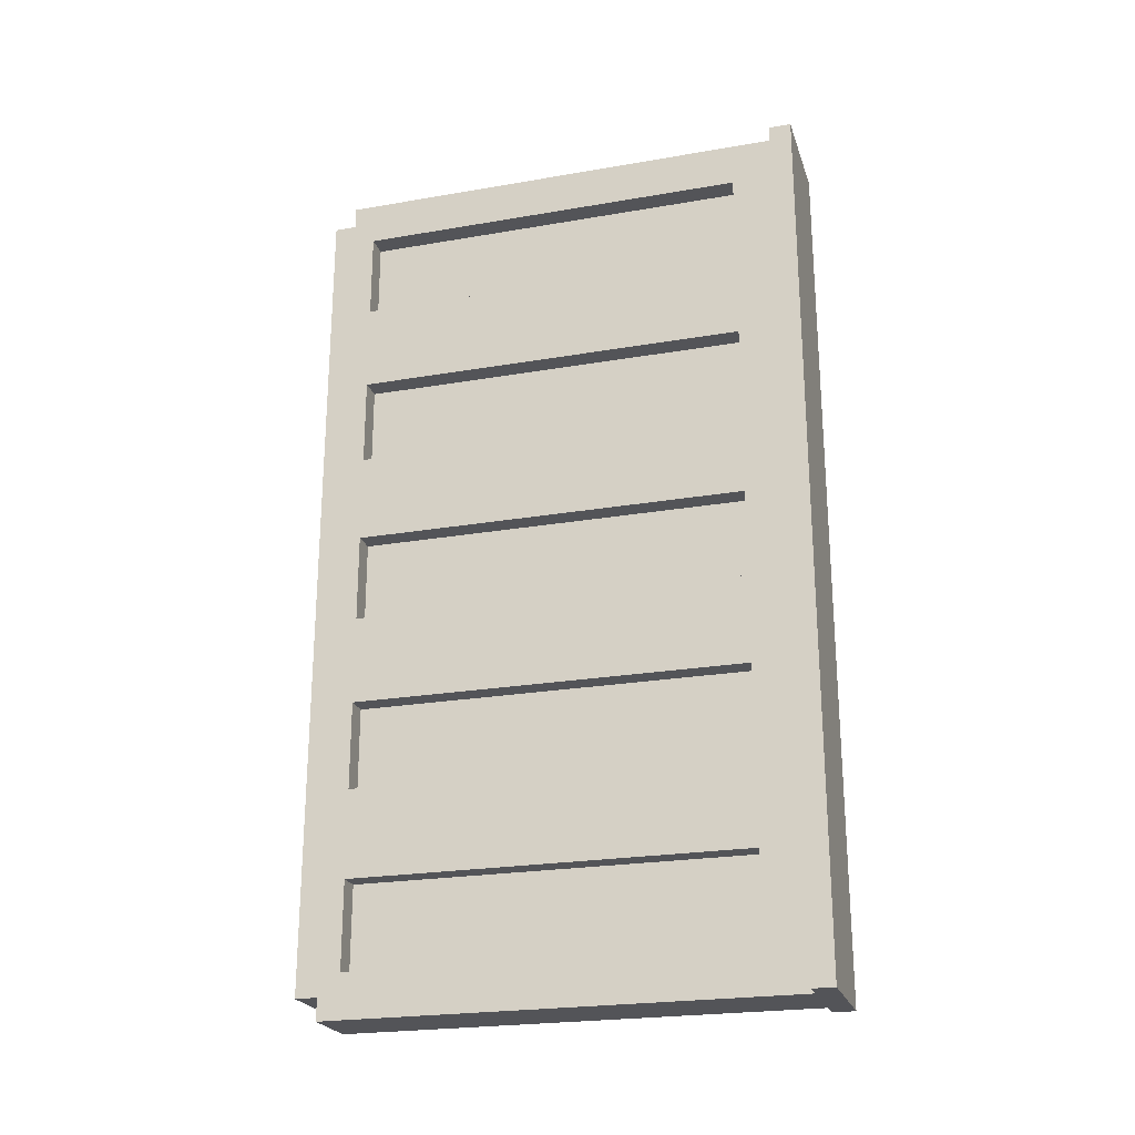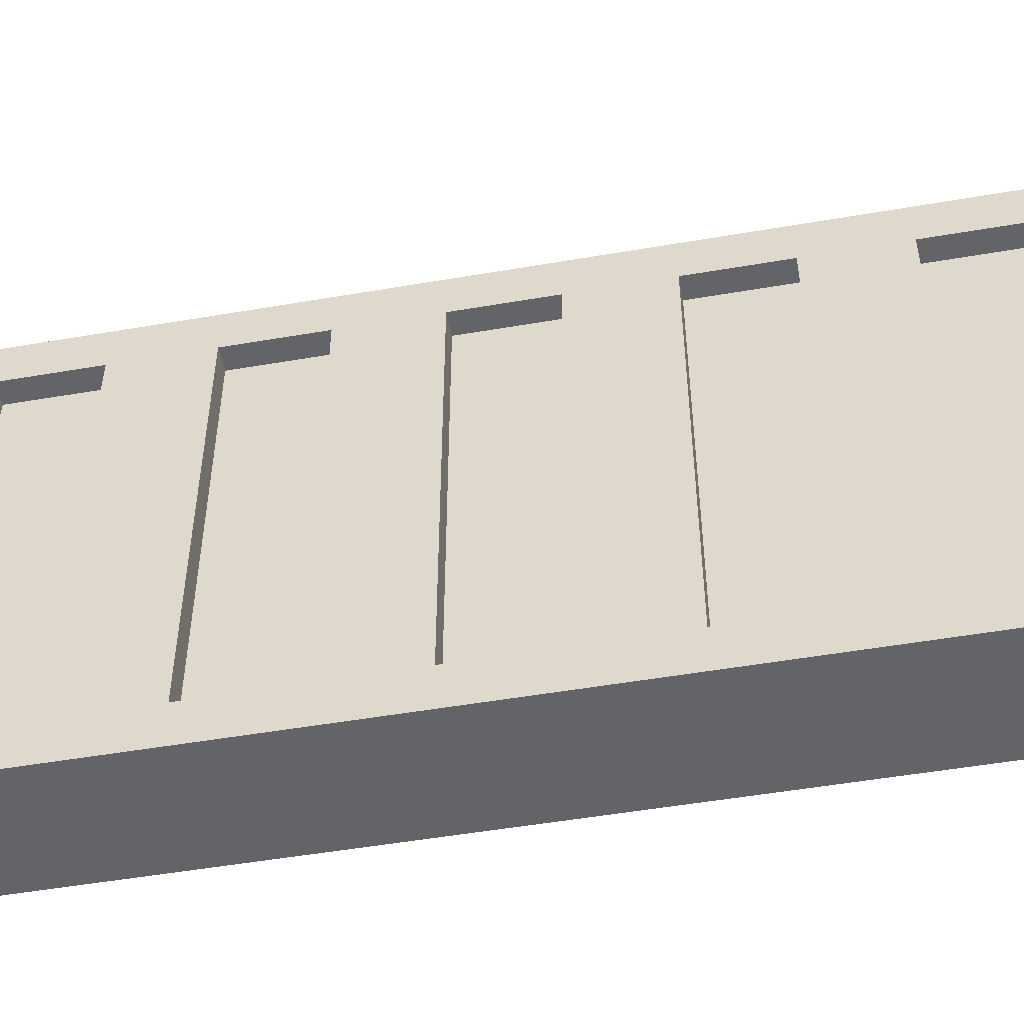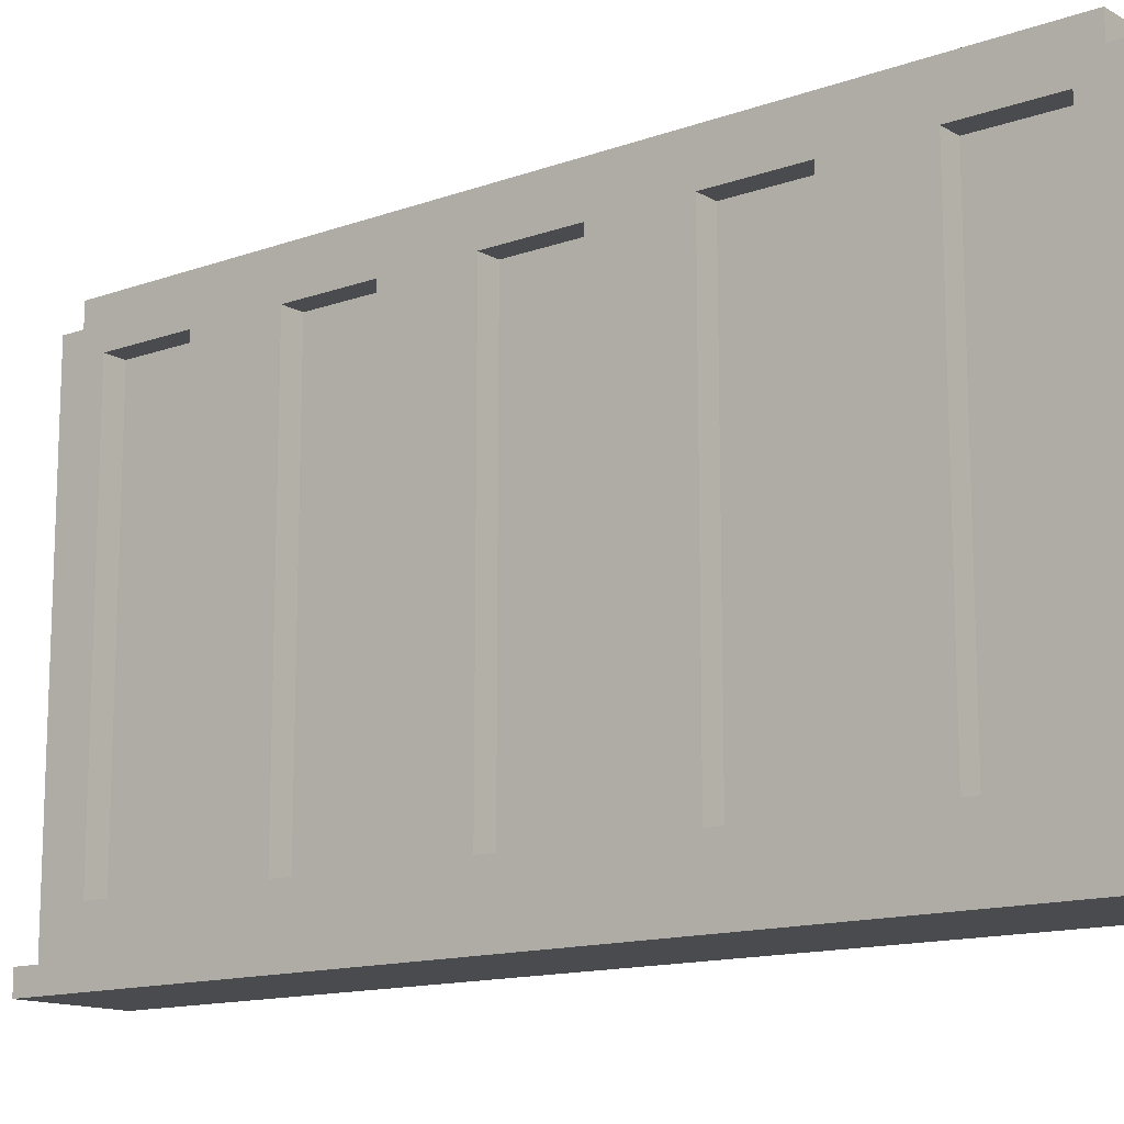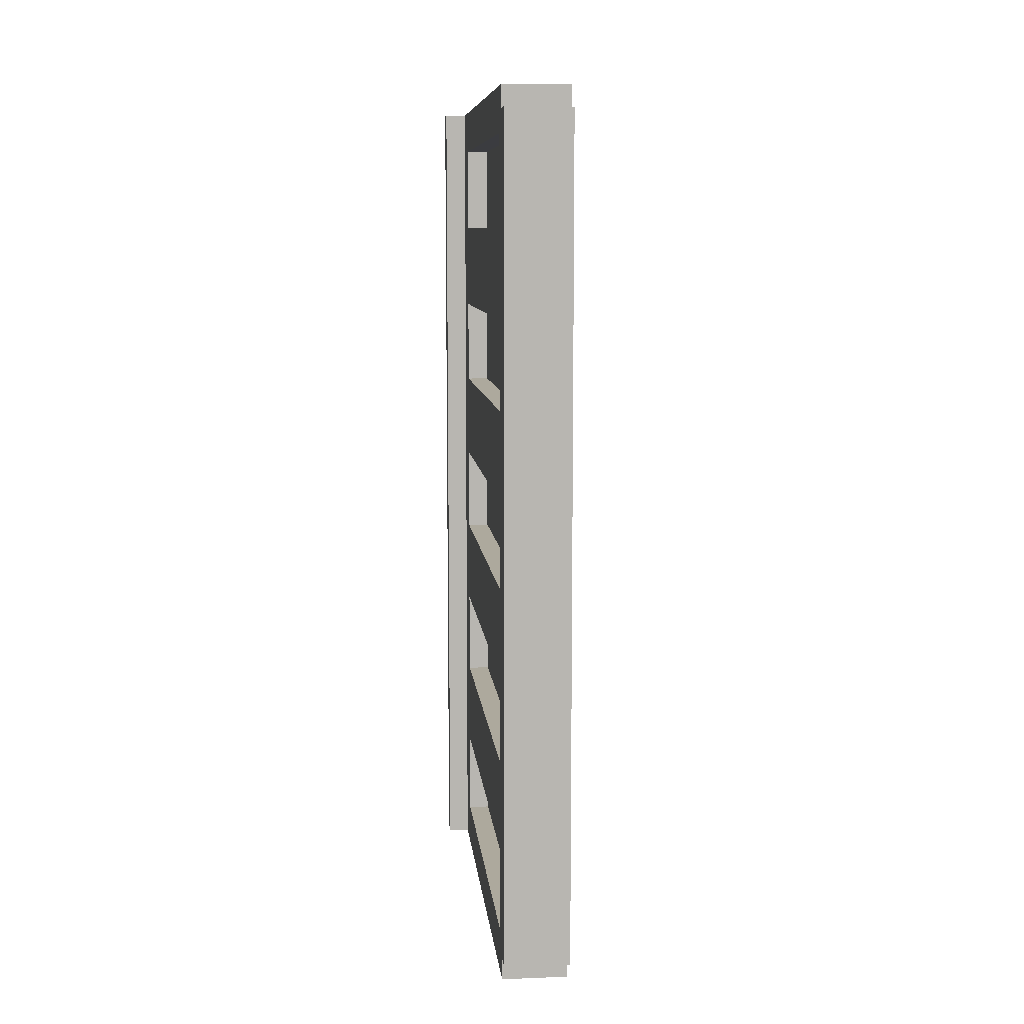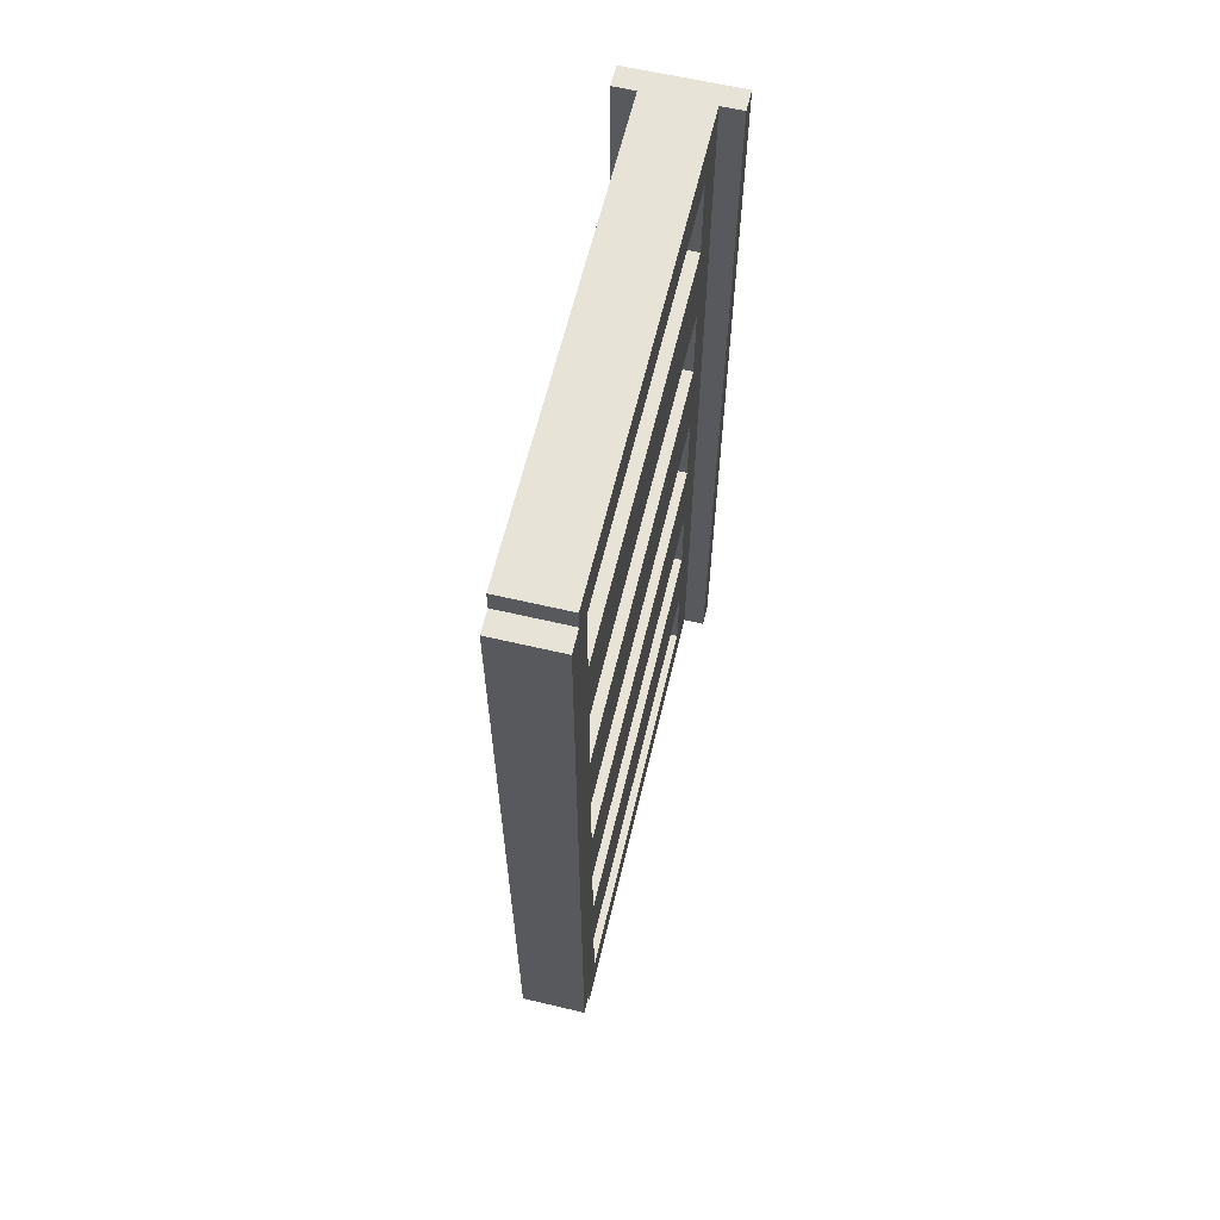
<metadata>
{"format":"obj","ext":"obj","renderer":"f3d","projection":"perspective","resolution":1024,"background":"white","views":[{"elev":-23.4,"azim":-73.8,"up":"+Z"},{"elev":-51.3,"azim":-79.4,"up":"+Y"},{"elev":-13.7,"azim":-51.4,"up":"+Y"},{"elev":8.8,"azim":174.3,"up":"+Z"},{"elev":62.4,"azim":-166.6,"up":"+Z"}]}
</metadata>
<code>
o Zabor_0
v -5 0.1 2.1
v -5 0.1 -1.9
v -5 0.2 2.1
v -5 0.2 -1.9
v -4.9 0.2 2.1
v -4.9 0.2 -1.9
v -4.9 0.4 1.9
v -4.9 0.4 1.5
v -4.9 0.4 1.1
v -4.9 0.4 0.7
v -4.9 0.4 0.3
v -4.9 0.4 -0.1
v -4.9 0.4 -0.5
v -4.9 0.4 -0.9
v -4.9 0.4 -1.3
v -4.9 0.4 -1.7
v -4.9 0.7 2.1
v -4.9 0.7 1.9
v -4.9 0.7 1.5
v -4.9 0.7 1.1
v -4.9 0.7 0.7
v -4.9 0.7 0.3
v -4.9 0.7 -0.1
v -4.9 0.7 -0.5
v -4.9 0.7 -0.9
v -4.9 0.7 -1.3
v -4.9 0.7 -1.7
v -4.9 0.7 -1.9
v -4.9 2.2 1.9
v -4.9 2.2 1.5
v -4.9 2.2 1.1
v -4.9 2.2 0.7
v -4.9 2.2 0.3
v -4.9 2.2 -0.1
v -4.9 2.2 -0.5
v -4.9 2.2 -0.9
v -4.9 2.2 -1.3
v -4.9 2.2 -1.7
v -4.9 2.3 2.1
v -4.9 2.3 2
v -4.9 2.3 -1.8
v -4.9 2.3 -1.9
v -4.9 2.4 2
v -4.9 2.4 -1.8
v -4.8 0.4 1.9
v -4.8 0.4 1.5
v -4.8 0.4 1.1
v -4.8 0.4 0.7
v -4.8 0.4 0.3
v -4.8 0.4 -0.1
v -4.8 0.4 -0.5
v -4.8 0.4 -0.9
v -4.8 0.4 -1.3
v -4.8 0.4 -1.7
v -4.8 0.7 1.9
v -4.8 0.7 1.5
v -4.8 0.7 1.1
v -4.8 0.7 0.7
v -4.8 0.7 0.3
v -4.8 0.7 -0.1
v -4.8 0.7 -0.5
v -4.8 0.7 -0.9
v -4.8 0.7 -1.3
v -4.8 0.7 -1.7
v -4.8 2.2 1.9
v -4.8 2.2 1.5
v -4.8 2.2 1.1
v -4.8 2.2 0.7
v -4.8 2.2 0.3
v -4.8 2.2 -0.1
v -4.8 2.2 -0.5
v -4.8 2.2 -0.9
v -4.8 2.2 -1.3
v -4.8 2.2 -1.7
v -4.7 0.4 1.9
v -4.7 0.4 1.5
v -4.7 0.4 1.1
v -4.7 0.4 0.7
v -4.7 0.4 0.3
v -4.7 0.4 -0.1
v -4.7 0.4 -0.5
v -4.7 0.4 -0.9
v -4.7 0.4 -1.3
v -4.7 0.4 -1.7
v -4.7 0.7 1.9
v -4.7 0.7 1.5
v -4.7 0.7 1.1
v -4.7 0.7 0.7
v -4.7 0.7 0.3
v -4.7 0.7 -0.1
v -4.7 0.7 -0.5
v -4.7 0.7 -0.9
v -4.7 0.7 -1.3
v -4.7 0.7 -1.7
v -4.7 2.2 1.9
v -4.7 2.2 1.5
v -4.7 2.2 1.1
v -4.7 2.2 0.7
v -4.7 2.2 0.3
v -4.7 2.2 -0.1
v -4.7 2.2 -0.5
v -4.7 2.2 -0.9
v -4.7 2.2 -1.3
v -4.7 2.2 -1.7
v -4.6 0.2 2.1
v -4.6 0.2 -1.9
v -4.6 0.4 1.9
v -4.6 0.4 1.5
v -4.6 0.4 1.1
v -4.6 0.4 0.7
v -4.6 0.4 0.3
v -4.6 0.4 -0.1
v -4.6 0.4 -0.5
v -4.6 0.4 -0.9
v -4.6 0.4 -1.3
v -4.6 0.4 -1.7
v -4.6 0.7 2.1
v -4.6 0.7 1.9
v -4.6 0.7 1.5
v -4.6 0.7 1.1
v -4.6 0.7 0.7
v -4.6 0.7 0.3
v -4.6 0.7 -0.1
v -4.6 0.7 -0.5
v -4.6 0.7 -0.9
v -4.6 0.7 -1.3
v -4.6 0.7 -1.7
v -4.6 0.7 -1.9
v -4.6 2.2 1.9
v -4.6 2.2 1.5
v -4.6 2.2 1.1
v -4.6 2.2 0.7
v -4.6 2.2 0.3
v -4.6 2.2 -0.1
v -4.6 2.2 -0.5
v -4.6 2.2 -0.9
v -4.6 2.2 -1.3
v -4.6 2.2 -1.7
v -4.6 2.3 2.1
v -4.6 2.3 2
v -4.6 2.3 -1.8
v -4.6 2.3 -1.9
v -4.6 2.4 2
v -4.6 2.4 -1.8
v -4.5 0.1 2.1
v -4.5 0.1 -1.9
v -4.5 0.2 2.1
v -4.5 0.2 -1.9
v -5 0.1 2.1
v -5 0.2 2.1
v -4.9 0.2 2.1
v -4.9 0.7 2.1
v -4.9 2.3 2.1
v -4.6 0.2 2.1
v -4.6 0.7 2.1
v -4.6 2.3 2.1
v -4.5 0.1 2.1
v -4.5 0.2 2.1
v -4.9 2.3 2
v -4.9 2.4 2
v -4.6 2.3 2
v -4.6 2.4 2
v -4.9 0.4 1.5
v -4.9 0.7 1.5
v -4.9 2.2 1.5
v -4.8 0.4 1.5
v -4.8 0.7 1.5
v -4.8 2.2 1.5
v -4.7 0.4 1.5
v -4.7 0.7 1.5
v -4.7 2.2 1.5
v -4.6 0.4 1.5
v -4.6 0.7 1.5
v -4.6 2.2 1.5
v -4.9 0.4 0.7
v -4.9 0.7 0.7
v -4.9 2.2 0.7
v -4.8 0.4 0.7
v -4.8 0.7 0.7
v -4.8 2.2 0.7
v -4.7 0.4 0.7
v -4.7 0.7 0.7
v -4.7 2.2 0.7
v -4.6 0.4 0.7
v -4.6 0.7 0.7
v -4.6 2.2 0.7
v -4.9 0.4 -0.1
v -4.9 0.7 -0.1
v -4.9 2.2 -0.1
v -4.8 0.4 -0.1
v -4.8 0.7 -0.1
v -4.8 2.2 -0.1
v -4.7 0.4 -0.1
v -4.7 0.7 -0.1
v -4.7 2.2 -0.1
v -4.6 0.4 -0.1
v -4.6 0.7 -0.1
v -4.6 2.2 -0.1
v -4.9 0.4 -0.9
v -4.9 0.7 -0.9
v -4.9 2.2 -0.9
v -4.8 0.4 -0.9
v -4.8 0.7 -0.9
v -4.8 2.2 -0.9
v -4.7 0.4 -0.9
v -4.7 0.7 -0.9
v -4.7 2.2 -0.9
v -4.6 0.4 -0.9
v -4.6 0.7 -0.9
v -4.6 2.2 -0.9
v -4.9 0.4 -1.7
v -4.9 0.7 -1.7
v -4.9 2.2 -1.7
v -4.8 0.4 -1.7
v -4.8 0.7 -1.7
v -4.8 2.2 -1.7
v -4.7 0.4 -1.7
v -4.7 0.7 -1.7
v -4.7 2.2 -1.7
v -4.6 0.4 -1.7
v -4.6 0.7 -1.7
v -4.6 2.2 -1.7
v -4.9 0.4 1.9
v -4.9 0.7 1.9
v -4.9 2.2 1.9
v -4.8 0.4 1.9
v -4.8 0.7 1.9
v -4.8 2.2 1.9
v -4.7 0.4 1.9
v -4.7 0.7 1.9
v -4.7 2.2 1.9
v -4.6 0.4 1.9
v -4.6 0.7 1.9
v -4.6 2.2 1.9
v -4.9 0.4 1.1
v -4.9 0.7 1.1
v -4.9 2.2 1.1
v -4.8 0.4 1.1
v -4.8 0.7 1.1
v -4.8 2.2 1.1
v -4.7 0.4 1.1
v -4.7 0.7 1.1
v -4.7 2.2 1.1
v -4.6 0.4 1.1
v -4.6 0.7 1.1
v -4.6 2.2 1.1
v -4.9 0.4 0.3
v -4.9 0.7 0.3
v -4.9 2.2 0.3
v -4.8 0.4 0.3
v -4.8 0.7 0.3
v -4.8 2.2 0.3
v -4.7 0.4 0.3
v -4.7 0.7 0.3
v -4.7 2.2 0.3
v -4.6 0.4 0.3
v -4.6 0.7 0.3
v -4.6 2.2 0.3
v -4.9 0.4 -0.5
v -4.9 0.7 -0.5
v -4.9 2.2 -0.5
v -4.8 0.4 -0.5
v -4.8 0.7 -0.5
v -4.8 2.2 -0.5
v -4.7 0.4 -0.5
v -4.7 0.7 -0.5
v -4.7 2.2 -0.5
v -4.6 0.4 -0.5
v -4.6 0.7 -0.5
v -4.6 2.2 -0.5
v -4.9 0.4 -1.3
v -4.9 0.7 -1.3
v -4.9 2.2 -1.3
v -4.8 0.4 -1.3
v -4.8 0.7 -1.3
v -4.8 2.2 -1.3
v -4.7 0.4 -1.3
v -4.7 0.7 -1.3
v -4.7 2.2 -1.3
v -4.6 0.4 -1.3
v -4.6 0.7 -1.3
v -4.6 2.2 -1.3
v -4.9 2.3 -1.8
v -4.9 2.4 -1.8
v -4.6 2.3 -1.8
v -4.6 2.4 -1.8
v -5 0.1 -1.9
v -5 0.2 -1.9
v -4.9 0.2 -1.9
v -4.9 0.7 -1.9
v -4.9 2.3 -1.9
v -4.6 0.2 -1.9
v -4.6 0.7 -1.9
v -4.6 2.3 -1.9
v -4.5 0.1 -1.9
v -4.5 0.2 -1.9
v -5 0.1 2.1
v -4.5 0.1 2.1
v -5 0.1 -1.9
v -4.5 0.1 -1.9
v -4.9 2.2 1.9
v -4.8 2.2 1.9
v -4.7 2.2 1.9
v -4.6 2.2 1.9
v -4.9 2.2 1.5
v -4.8 2.2 1.5
v -4.7 2.2 1.5
v -4.6 2.2 1.5
v -4.9 2.2 1.1
v -4.8 2.2 1.1
v -4.7 2.2 1.1
v -4.6 2.2 1.1
v -4.9 2.2 0.7
v -4.8 2.2 0.7
v -4.7 2.2 0.7
v -4.6 2.2 0.7
v -4.9 2.2 0.3
v -4.8 2.2 0.3
v -4.7 2.2 0.3
v -4.6 2.2 0.3
v -4.9 2.2 -0.1
v -4.8 2.2 -0.1
v -4.7 2.2 -0.1
v -4.6 2.2 -0.1
v -4.9 2.2 -0.5
v -4.8 2.2 -0.5
v -4.7 2.2 -0.5
v -4.6 2.2 -0.5
v -4.9 2.2 -0.9
v -4.8 2.2 -0.9
v -4.7 2.2 -0.9
v -4.6 2.2 -0.9
v -4.9 2.2 -1.3
v -4.8 2.2 -1.3
v -4.7 2.2 -1.3
v -4.6 2.2 -1.3
v -4.9 2.2 -1.7
v -4.8 2.2 -1.7
v -4.7 2.2 -1.7
v -4.6 2.2 -1.7
v -5 0.2 2.1
v -4.9 0.2 2.1
v -4.6 0.2 2.1
v -4.5 0.2 2.1
v -5 0.2 -1.9
v -4.9 0.2 -1.9
v -4.6 0.2 -1.9
v -4.5 0.2 -1.9
v -4.9 0.4 1.9
v -4.8 0.4 1.9
v -4.7 0.4 1.9
v -4.6 0.4 1.9
v -4.9 0.4 1.5
v -4.8 0.4 1.5
v -4.7 0.4 1.5
v -4.6 0.4 1.5
v -4.9 0.4 1.1
v -4.8 0.4 1.1
v -4.7 0.4 1.1
v -4.6 0.4 1.1
v -4.9 0.4 0.7
v -4.8 0.4 0.7
v -4.7 0.4 0.7
v -4.6 0.4 0.7
v -4.9 0.4 0.3
v -4.8 0.4 0.3
v -4.7 0.4 0.3
v -4.6 0.4 0.3
v -4.9 0.4 -0.1
v -4.8 0.4 -0.1
v -4.7 0.4 -0.1
v -4.6 0.4 -0.1
v -4.9 0.4 -0.5
v -4.8 0.4 -0.5
v -4.7 0.4 -0.5
v -4.6 0.4 -0.5
v -4.9 0.4 -0.9
v -4.8 0.4 -0.9
v -4.7 0.4 -0.9
v -4.6 0.4 -0.9
v -4.9 0.4 -1.3
v -4.8 0.4 -1.3
v -4.7 0.4 -1.3
v -4.6 0.4 -1.3
v -4.9 0.4 -1.7
v -4.8 0.4 -1.7
v -4.7 0.4 -1.7
v -4.6 0.4 -1.7
v -4.9 2.3 2.1
v -4.6 2.3 2.1
v -4.9 2.3 2
v -4.6 2.3 2
v -4.9 2.3 -1.8
v -4.6 2.3 -1.8
v -4.9 2.3 -1.9
v -4.6 2.3 -1.9
v -4.9 2.4 2
v -4.6 2.4 2
v -4.9 2.4 -1.8
v -4.6 2.4 -1.8
f 3 2 1
f 4 2 3
f 7 6 5
f 8 6 7
f 9 6 8
f 10 6 9
f 11 6 10
f 12 6 11
f 13 6 12
f 14 6 13
f 15 6 14
f 16 6 15
f 17 7 5
f 18 7 17
f 19 9 8
f 20 9 19
f 21 11 10
f 22 11 21
f 23 13 12
f 24 13 23
f 25 15 14
f 26 15 25
f 27 6 16
f 28 6 27
f 29 18 17
f 30 20 19
f 31 20 30
f 32 22 21
f 33 22 32
f 34 24 23
f 35 24 34
f 36 26 25
f 37 26 36
f 38 28 27
f 39 35 34
f 39 38 37
f 39 33 32
f 39 31 30
f 39 36 35
f 39 29 17
f 39 34 33
f 39 37 36
f 39 32 31
f 39 30 29
f 40 38 39
f 41 28 38
f 41 38 40
f 42 28 41
f 43 41 40
f 44 41 43
f 55 46 45
f 56 46 55
f 57 48 47
f 58 48 57
f 59 50 49
f 60 50 59
f 61 52 51
f 62 52 61
f 63 54 53
f 64 54 63
f 65 56 55
f 66 56 65
f 67 58 57
f 68 58 67
f 69 60 59
f 70 60 69
f 71 62 61
f 72 62 71
f 73 64 63
f 74 64 73
f 75 76 85
f 85 76 86
f 77 78 87
f 87 78 88
f 79 80 89
f 89 80 90
f 81 82 91
f 91 82 92
f 83 84 93
f 93 84 94
f 85 86 95
f 95 86 96
f 87 88 97
f 97 88 98
f 89 90 99
f 99 90 100
f 91 92 101
f 101 92 102
f 93 94 103
f 103 94 104
f 105 106 107
f 107 106 108
f 108 106 109
f 109 106 110
f 110 106 111
f 111 106 112
f 112 106 113
f 113 106 114
f 114 106 115
f 115 106 116
f 105 107 117
f 117 107 118
f 108 109 119
f 119 109 120
f 110 111 121
f 121 111 122
f 112 113 123
f 123 113 124
f 114 115 125
f 125 115 126
f 116 106 127
f 127 106 128
f 117 118 129
f 119 120 130
f 130 120 131
f 121 122 132
f 132 122 133
f 123 124 134
f 134 124 135
f 125 126 136
f 136 126 137
f 127 128 138
f 134 135 139
f 137 138 139
f 132 133 139
f 130 131 139
f 135 136 139
f 117 129 139
f 133 134 139
f 136 137 139
f 131 132 139
f 129 130 139
f 139 138 140
f 138 128 141
f 140 138 141
f 141 128 142
f 140 141 143
f 143 141 144
f 145 146 147
f 147 146 148
f 151 150 149
f 154 151 149
f 154 152 151
f 155 153 152
f 155 152 154
f 156 153 155
f 157 154 149
f 158 154 157
f 161 160 159
f 162 160 161
f 166 164 163
f 167 165 164
f 167 164 166
f 168 165 167
f 172 170 169
f 173 171 170
f 173 170 172
f 174 171 173
f 178 176 175
f 179 177 176
f 179 176 178
f 180 177 179
f 184 182 181
f 185 183 182
f 185 182 184
f 186 183 185
f 190 188 187
f 191 189 188
f 191 188 190
f 192 189 191
f 196 194 193
f 197 195 194
f 197 194 196
f 198 195 197
f 202 200 199
f 203 201 200
f 203 200 202
f 204 201 203
f 208 206 205
f 209 207 206
f 209 206 208
f 210 207 209
f 214 212 211
f 215 213 212
f 215 212 214
f 216 213 215
f 220 218 217
f 221 219 218
f 221 218 220
f 222 219 221
f 223 224 226
f 224 225 227
f 226 224 227
f 227 225 228
f 229 230 232
f 230 231 233
f 232 230 233
f 233 231 234
f 235 236 238
f 236 237 239
f 238 236 239
f 239 237 240
f 241 242 244
f 242 243 245
f 244 242 245
f 245 243 246
f 247 248 250
f 248 249 251
f 250 248 251
f 251 249 252
f 253 254 256
f 254 255 257
f 256 254 257
f 257 255 258
f 259 260 262
f 260 261 263
f 262 260 263
f 263 261 264
f 265 266 268
f 266 267 269
f 268 266 269
f 269 267 270
f 271 272 274
f 272 273 275
f 274 272 275
f 275 273 276
f 277 278 280
f 278 279 281
f 280 278 281
f 281 279 282
f 283 284 285
f 285 284 286
f 287 288 289
f 287 289 292
f 289 290 292
f 290 291 293
f 292 290 293
f 293 291 294
f 287 292 295
f 295 292 296
f 299 298 297
f 300 298 299
f 305 302 301
f 306 302 305
f 307 304 303
f 308 304 307
f 313 310 309
f 314 310 313
f 315 312 311
f 316 312 315
f 321 318 317
f 322 318 321
f 323 320 319
f 324 320 323
f 329 326 325
f 330 326 329
f 331 328 327
f 332 328 331
f 337 334 333
f 338 334 337
f 339 336 335
f 340 336 339
f 341 342 345
f 345 342 346
f 343 344 347
f 347 344 348
f 349 350 353
f 353 350 354
f 351 352 355
f 355 352 356
f 357 358 361
f 361 358 362
f 359 360 363
f 363 360 364
f 365 366 369
f 369 366 370
f 367 368 371
f 371 368 372
f 373 374 377
f 377 374 378
f 375 376 379
f 379 376 380
f 381 382 385
f 385 382 386
f 383 384 387
f 387 384 388
f 389 390 391
f 391 390 392
f 393 394 395
f 395 394 396
f 397 398 399
f 399 398 400

</code>
